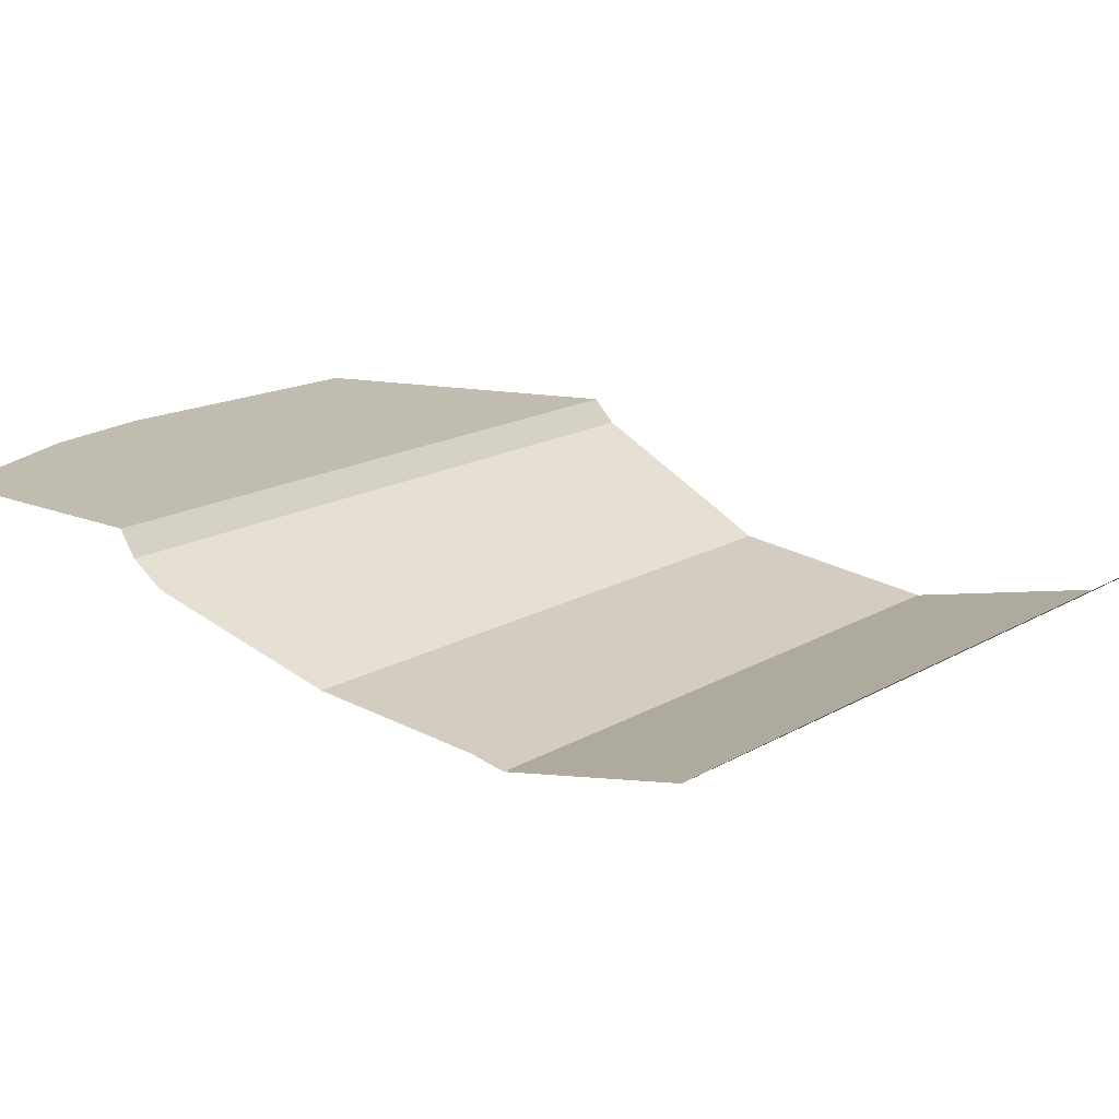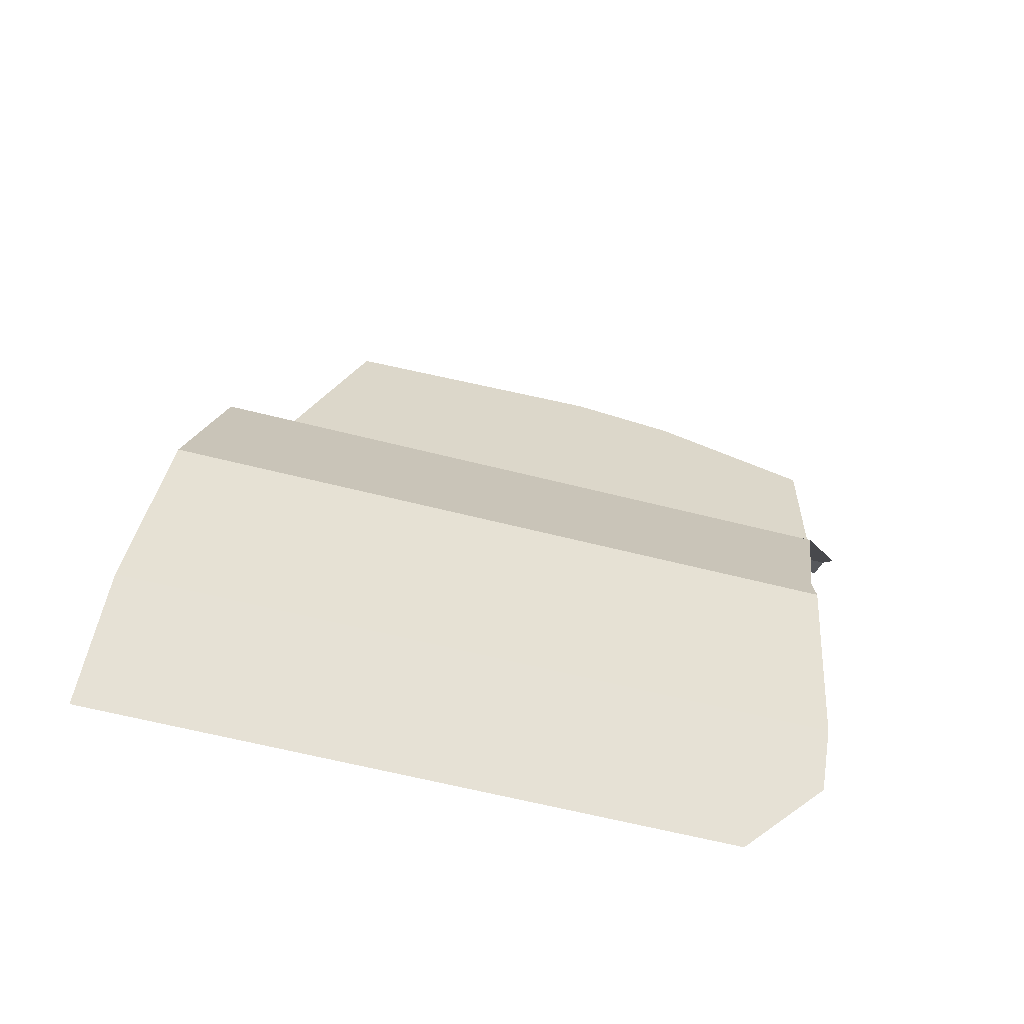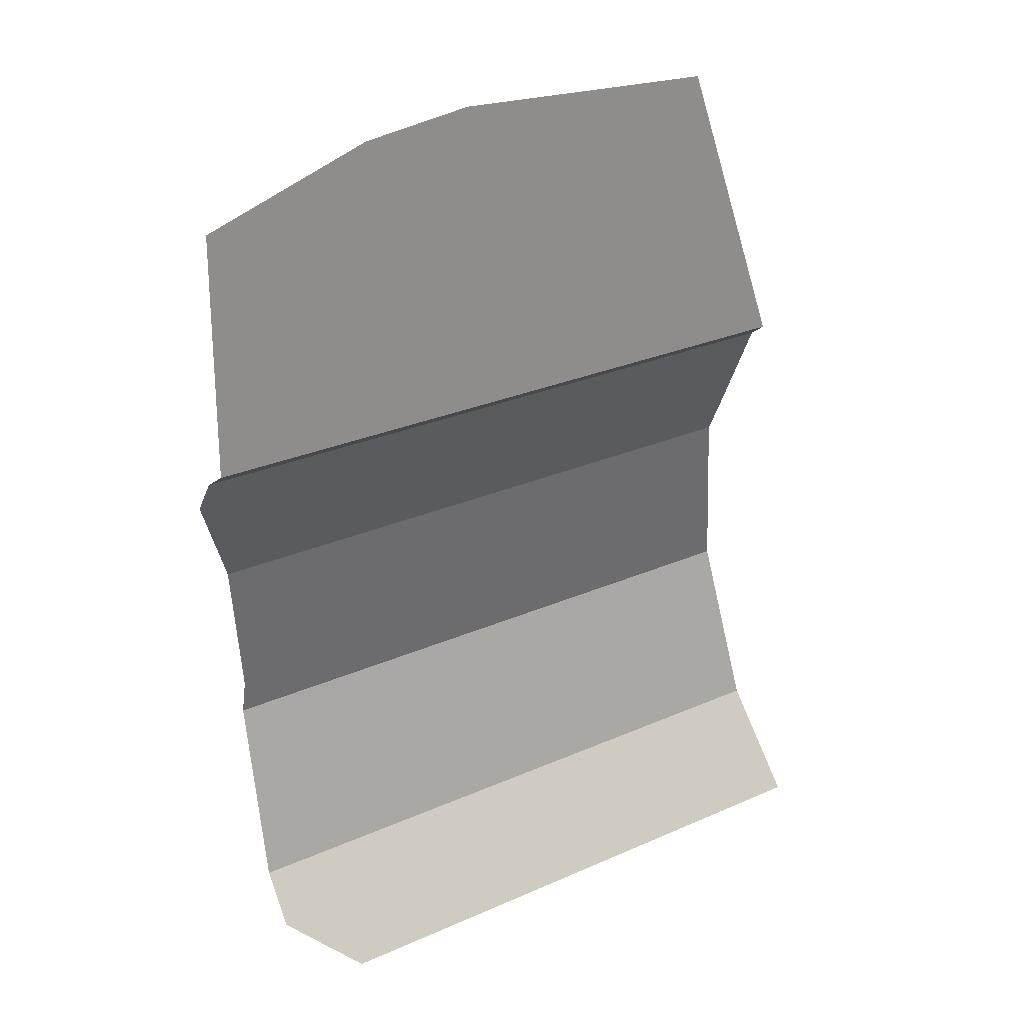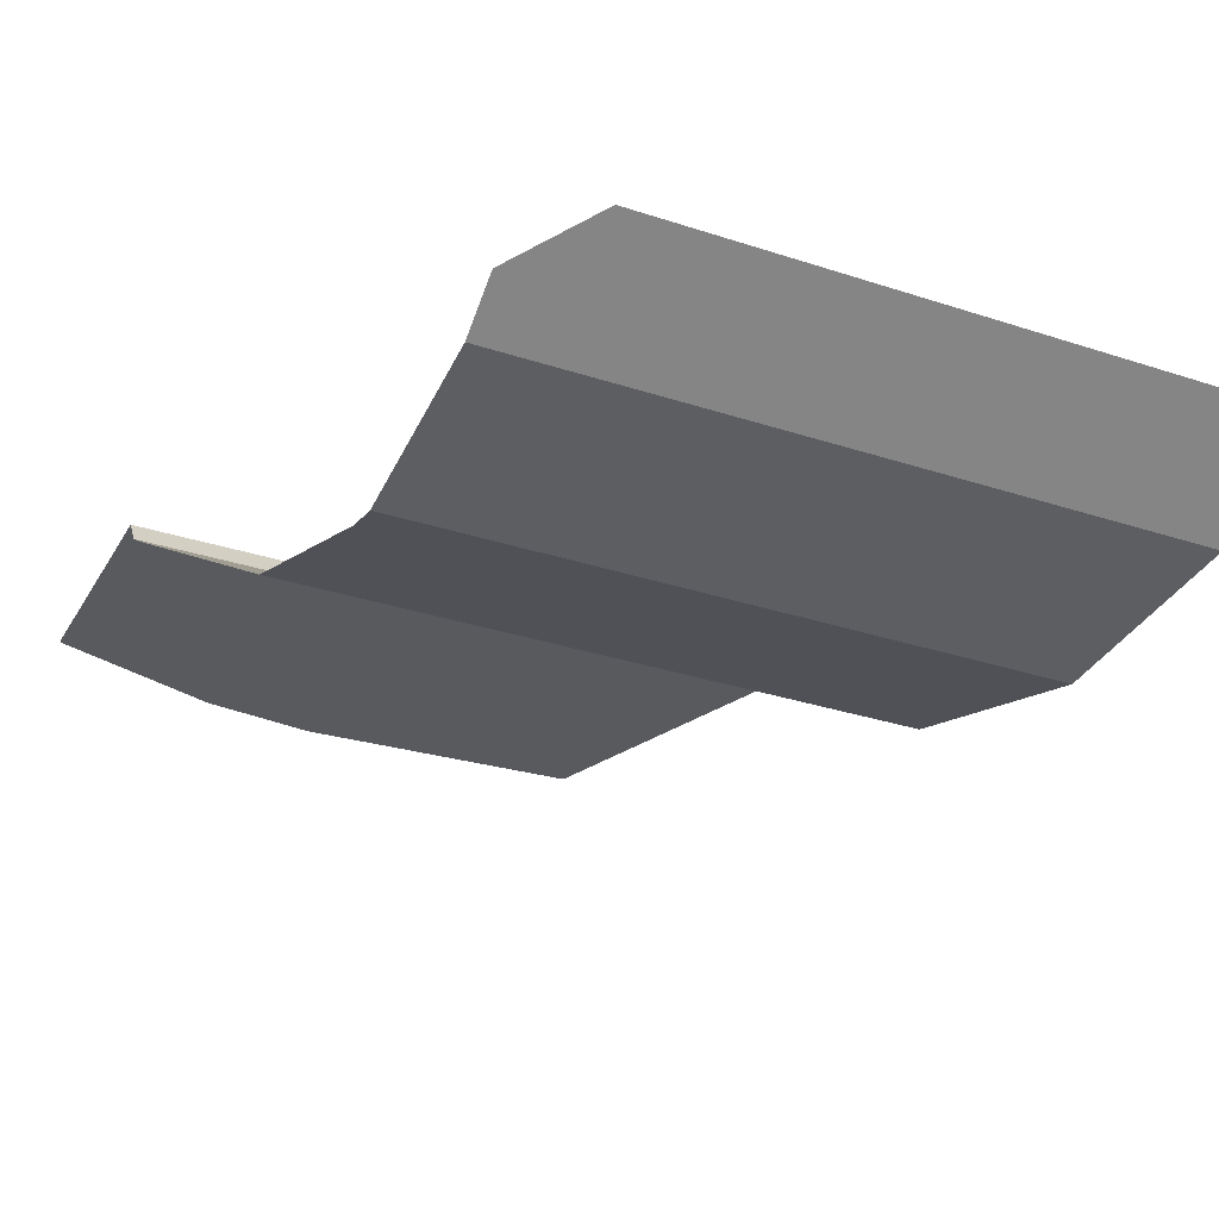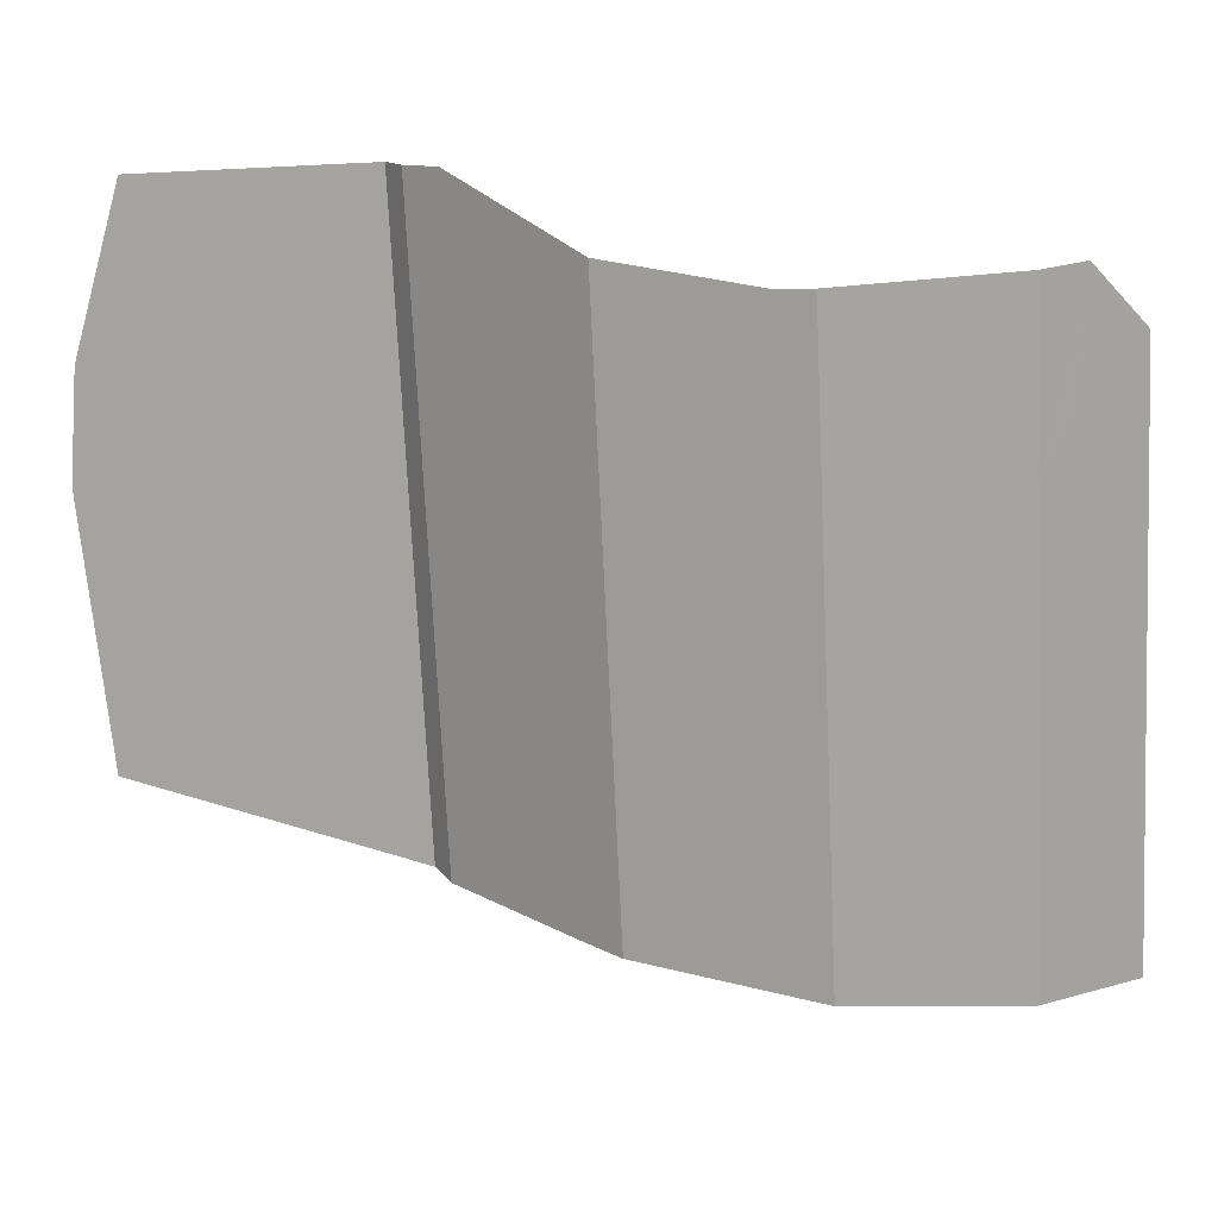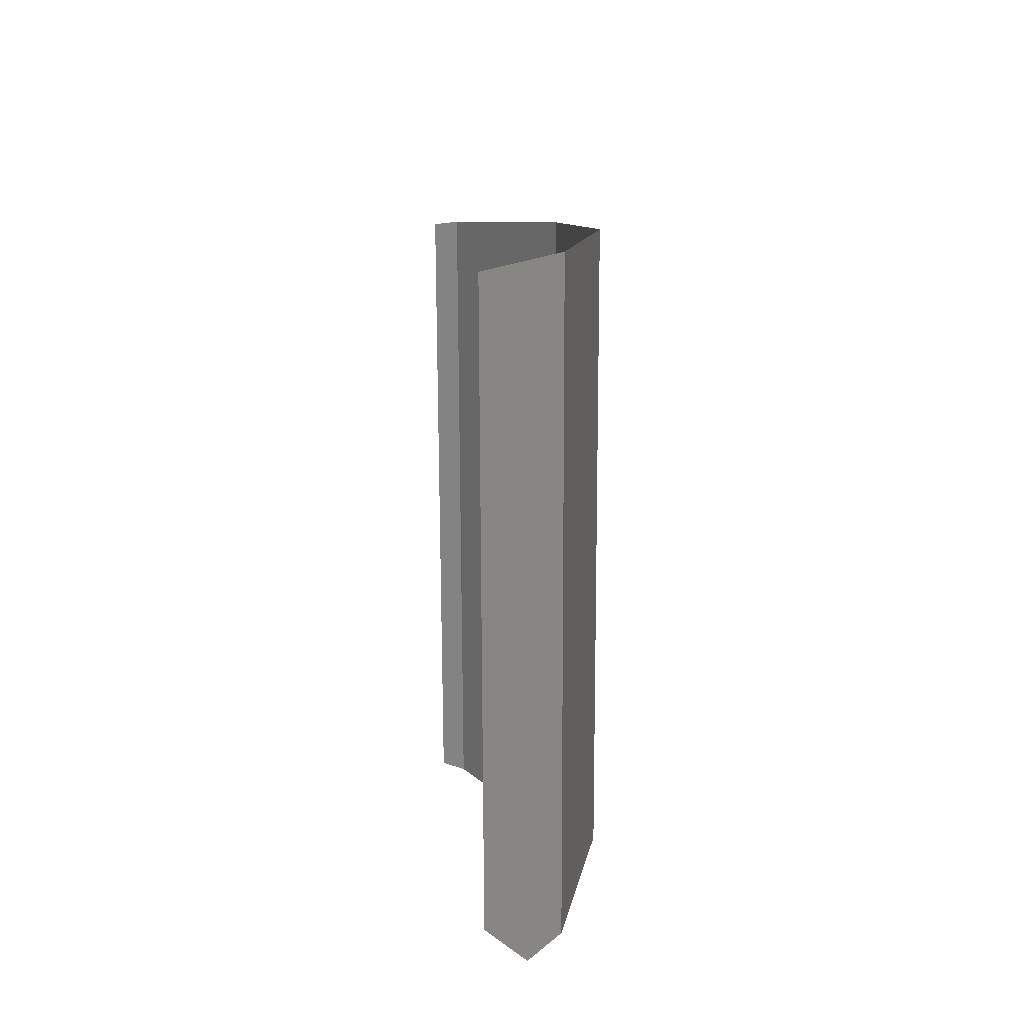
<metadata>
{"format":"obj","ext":"obj","renderer":"f3d","projection":"perspective","resolution":1024,"background":"white","views":[{"elev":16.6,"azim":-50.0,"up":"+Z"},{"elev":-61.2,"azim":165.4,"up":"+Y"},{"elev":25.6,"azim":-35.9,"up":"+Y"},{"elev":-30.6,"azim":-25.4,"up":"+Z"},{"elev":-72.8,"azim":-87.3,"up":"+Z"},{"elev":-69.2,"azim":90.2,"up":"+Y"}]}
</metadata>
<code>
v -0.256 0.324 -0.2875
v -0.25 0.3094 -0.3094
v -0.35 0.3094 -0.3094
v -0.35 0.3094 -0.3094
v -0.6 0.3094 -0.3094
v -0.612 0.324 -0.2875
v -0.256 0.324 -0.2875
v -0.85 0.3094 -0.3094
v -0.85 0.324 -0.2875
v -0.7549 0.324 -0.2875
v -0.7882 0.3094 -0.3094
v -0.25 0.258 -0.3437
v -0.225 0.2039 -0.3798
v -0.4625 0.1674 -0.4042
v -0.5 0.2039 -0.3798
v -0.6 0.3094 -0.3094
v -0.35 0.3094 -0.3094
v -0.25 0.258 -0.3437
v -0.5 0.2039 -0.3798
v -0.5875 0.2039 -0.3798
v -0.725 0.2039 -0.3798
v -0.65 0.258 -0.3437
v -0.85 0.2794 -0.3293
v -0.85 0.3094 -0.3094
v -0.7882 0.3094 -0.3094
v -0.725 0.2039 -0.3798
v -0.5875 0.2039 -0.3798
v -0.5464 0.1674 -0.4042
v -0.7875 0.1674 -0.4042
v -0.2172 0.1674 -0.4042
v -0.4625 0.1674 -0.4042
v -0.225 0.2039 -0.3798
v -0.85 0.533 -0.2875
v -0.7 0.5829 -0.2875
v -0.65 0.37 -0.2875
v -0.35 0.5829 -0.2875
v -0.65 0.37 -0.2875
v -0.7 0.5829 -0.2875
v -0.6 0.5955 -0.2875
v -0.35 0.5829 -0.2875
v -0.256 0.324 -0.2875
v -0.612 0.324 -0.2875
v -0.65 0.37 -0.2875
v -0.85 0.533 -0.2875
v -0.65 0.37 -0.2875
v -0.7549 0.324 -0.2875
v -0.85 0.324 -0.2875
v -0.7625 -0.2115 -0.3747
v -0.7625 -0.1674 -0.4042
v -0.6957 -0.1674 -0.4042
v -0.1598 -0.1674 -0.4042
v -0.15 -0.2646 -0.3393
v -0.65 -0.2011 -0.3817
v -0.5969 -0.1674 -0.4042
v -0.15 -0.2646 -0.3393
v -0.7 -0.2646 -0.3393
v -0.65 -0.2011 -0.3817
v -0.2172 0.1674 -0.4042
v -0.183 0 -0.4375
v -0.5 0.1205 -0.4135
v -0.4625 0.1674 -0.4042
v -0.7875 0.1674 -0.4042
v -0.5464 0.1674 -0.4042
v -0.5 0.1205 -0.4135
v -0.7625 0.03295 -0.4309
v -0.5 0.1205 -0.4135
v -0.183 0 -0.4375
v -0.7625 0 -0.4375
v -0.7625 0.03295 -0.4309
v -0.7625 -0.1674 -0.4042
v -0.7625 0 -0.4375
v -0.65 -0.1381 -0.4101
v -0.6957 -0.1674 -0.4042
v -0.65 -0.1381 -0.4101
v -0.7625 0 -0.4375
v -0.183 0 -0.4375
v -0.55 -0.1381 -0.4101
v -0.5969 -0.1674 -0.4042
v -0.55 -0.1381 -0.4101
v -0.183 0 -0.4375
v -0.1598 -0.1674 -0.4042
v -0.612 0.324 -0.2875
v -0.6 0.3094 -0.3094
v -0.7882 0.3094 -0.3094
v -0.7549 0.324 -0.2875
v -0.25 0.258 -0.3437
v -0.35 0.3094 -0.3094
v -0.25 0.3094 -0.3094
v -0.225 0.2039 -0.3798
v -0.25 0.258 -0.3437
v -0.25 0.3094 -0.3094
v -0.5 0.2039 -0.3798
v -0.5875 0.2039 -0.3798
v -0.65 0.258 -0.3437
v -0.6 0.3094 -0.3094
v -0.85 0.2794 -0.3293
v -0.7882 0.3094 -0.3094
v -0.6 0.3094 -0.3094
v -0.65 0.258 -0.3437
v -0.7875 0.1674 -0.4042
v -0.85 0.2794 -0.3293
v -0.65 0.258 -0.3437
v -0.725 0.2039 -0.3798
v -0.5 0.2039 -0.3798
v -0.4625 0.1674 -0.4042
v -0.5464 0.1674 -0.4042
v -0.5875 0.2039 -0.3798
v -0.612 0.324 -0.2875
v -0.7549 0.324 -0.2875
v -0.65 0.37 -0.2875
v -0.7625 -0.2115 -0.3747
v -0.65 -0.2011 -0.3817
v -0.7 -0.2646 -0.3393
v -0.7625 -0.2115 -0.3747
v -0.6957 -0.1674 -0.4042
v -0.5969 -0.1674 -0.4042
v -0.65 -0.2011 -0.3817
v -0.5 0.1205 -0.4135
v -0.5464 0.1674 -0.4042
v -0.4625 0.1674 -0.4042
v -0.55 -0.1381 -0.4101
v -0.5969 -0.1674 -0.4042
v -0.6957 -0.1674 -0.4042
v -0.65 -0.1381 -0.4101
g mesh7074199
f 1 2 3
f 4 5 6
f 6 7 4
f 8 9 10
f 10 11 8
f 12 13 14
f 14 15 12
f 16 17 18
f 18 19 16
f 20 21 22
f 23 24 25
f 26 27 28
f 28 29 26
f 30 31 32
f 33 34 35
f 36 37 38
f 38 39 36
f 40 41 42
f 42 43 40
f 44 45 46
f 46 47 44
f 48 49 50
f 51 52 53
f 53 54 51
f 55 56 57
f 58 59 60
f 60 61 58
f 62 63 64
f 64 65 62
f 66 67 68
f 68 69 66
f 70 71 72
f 72 73 70
f 74 75 76
f 76 77 74
f 78 79 80
f 80 81 78
f 82 83 84
f 84 85 82
f 86 87 88
f 89 90 91
f 92 93 94
f 94 95 92
f 96 97 98
f 98 99 96
f 100 101 102
f 102 103 100
f 104 105 106
f 106 107 104
f 108 109 110
f 111 112 113
f 114 115 116
f 116 117 114
f 118 119 120
f 121 122 123
f 123 124 121

</code>
